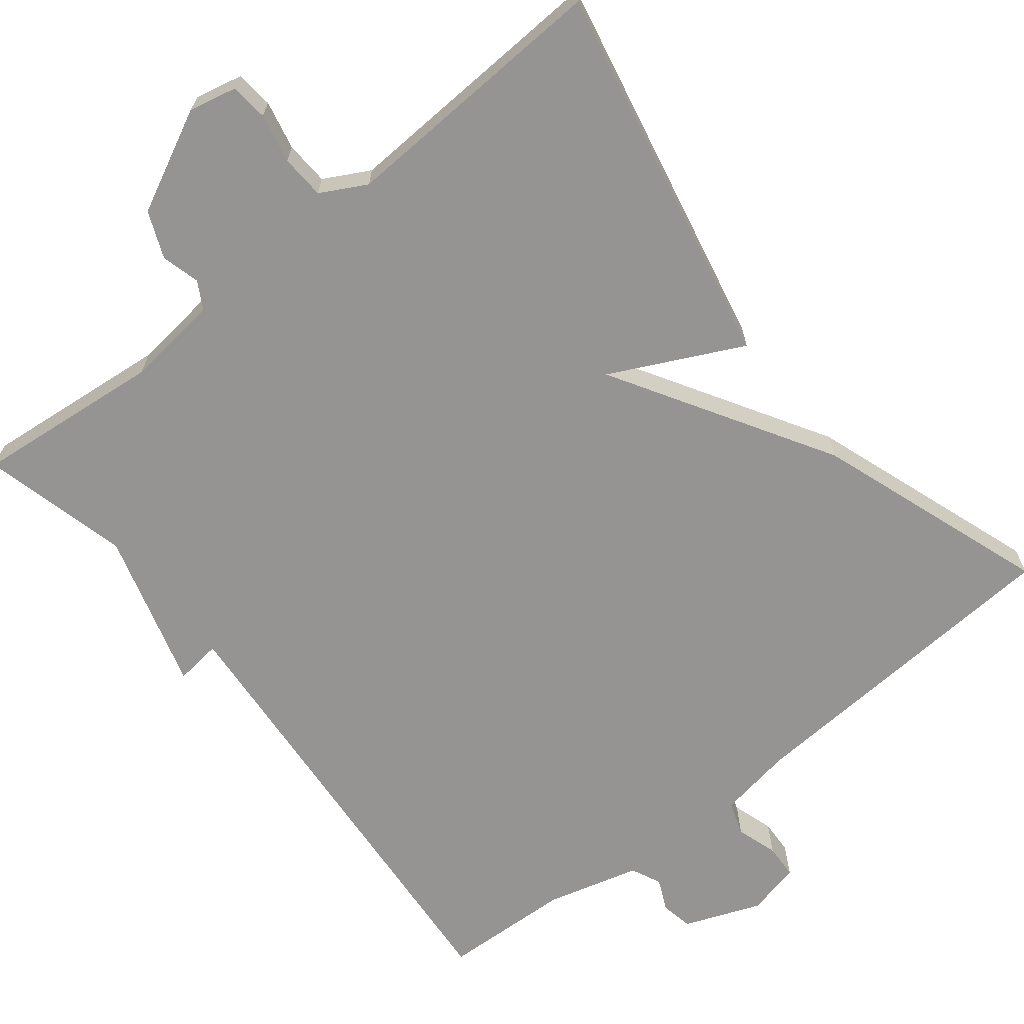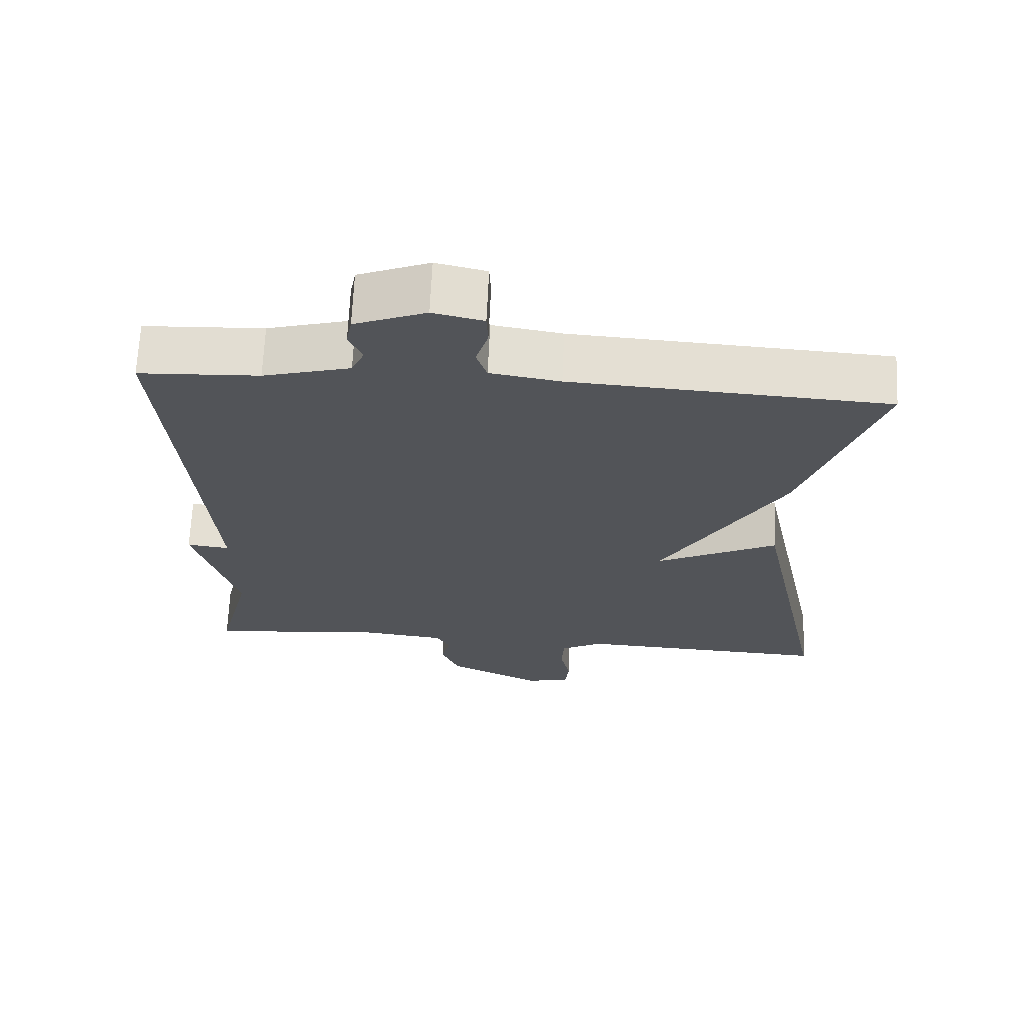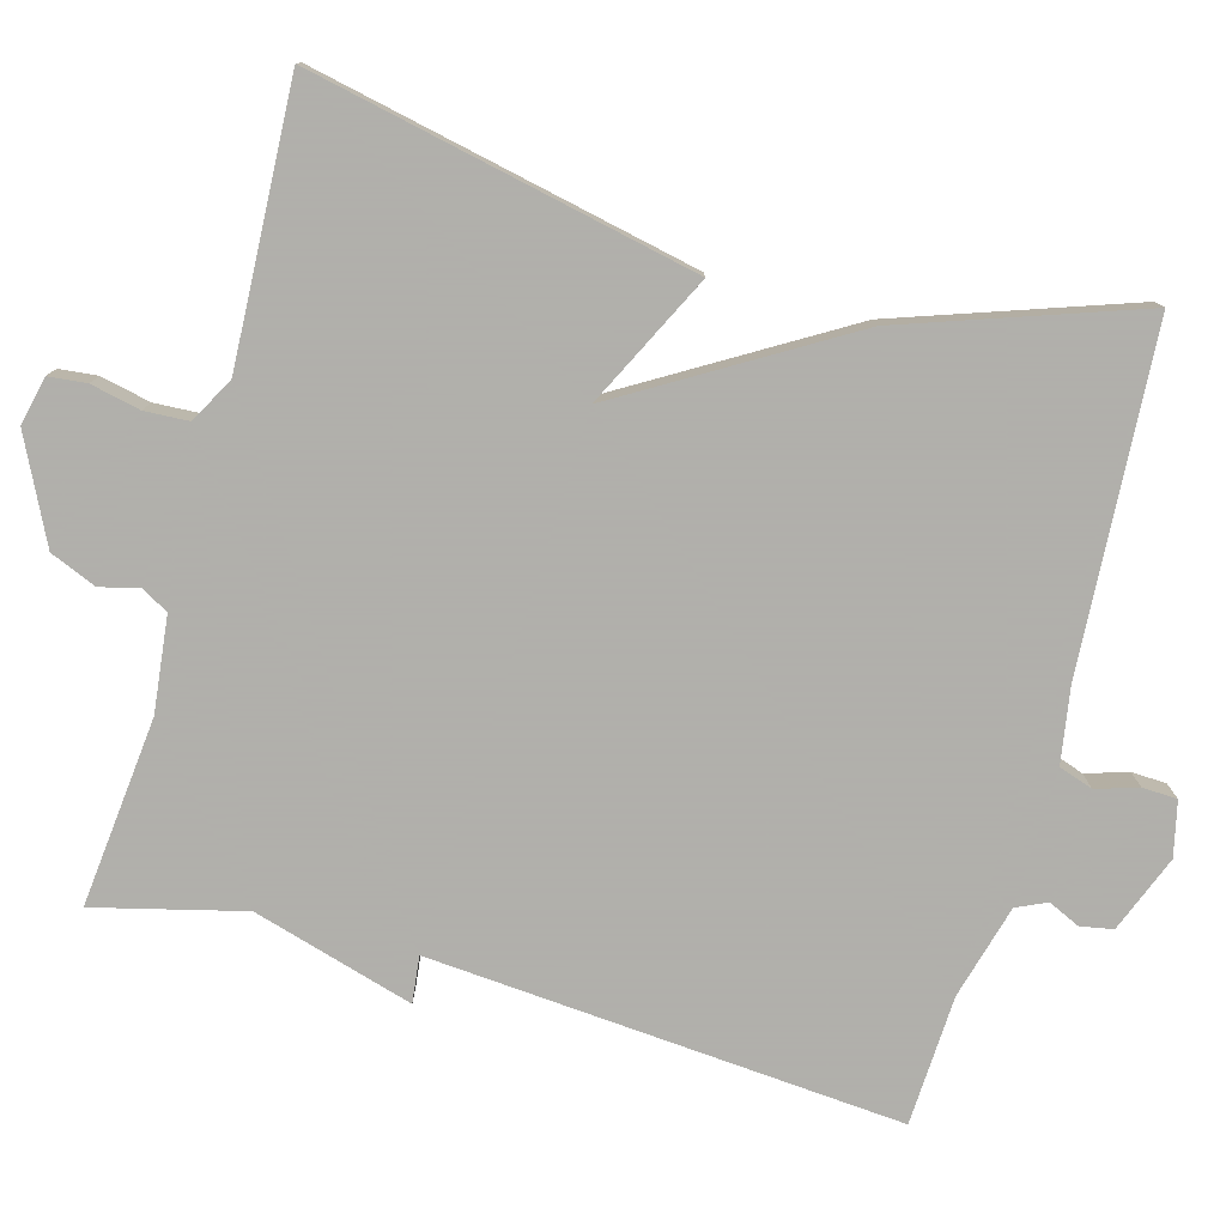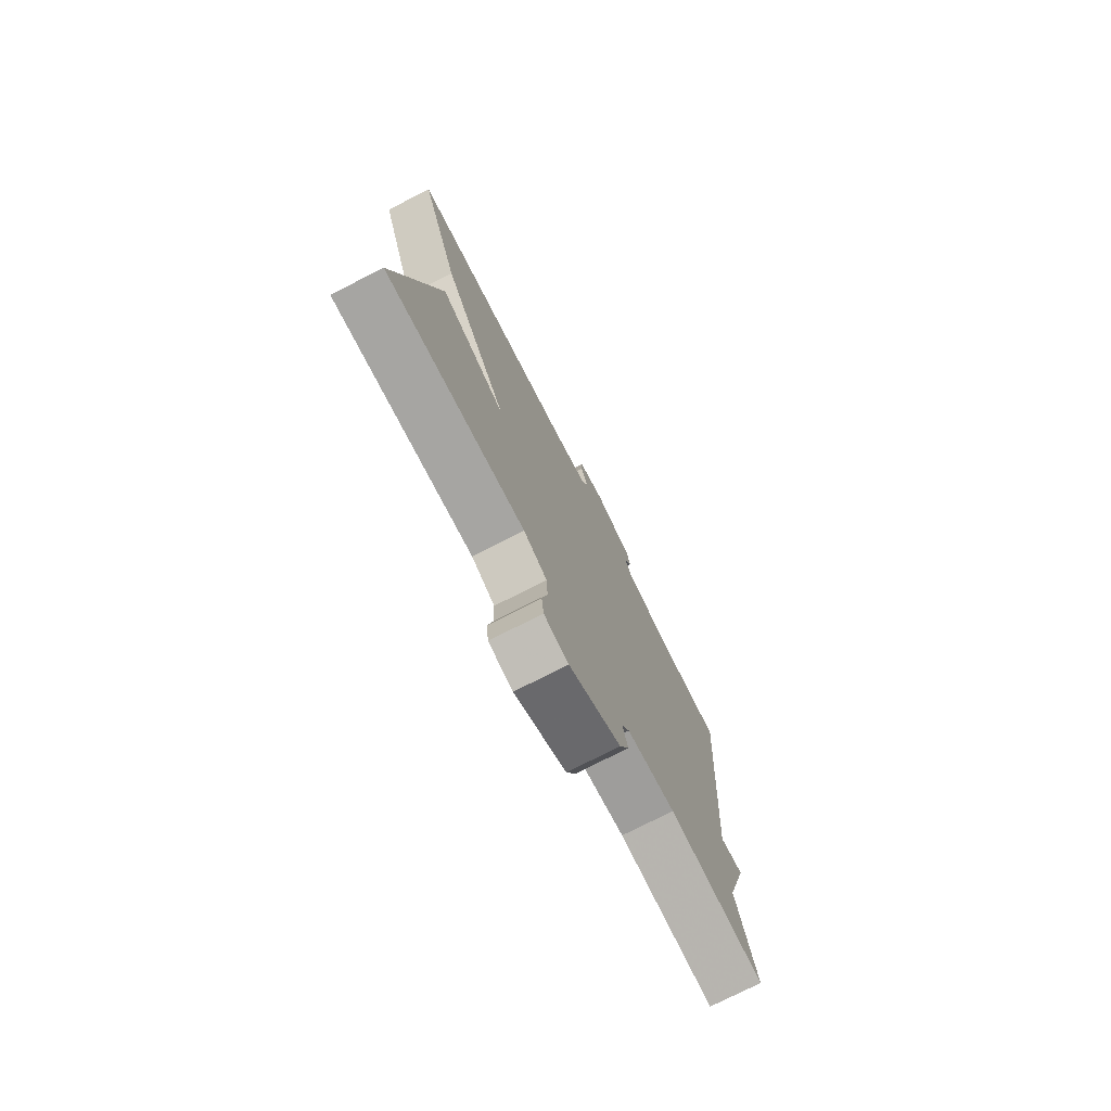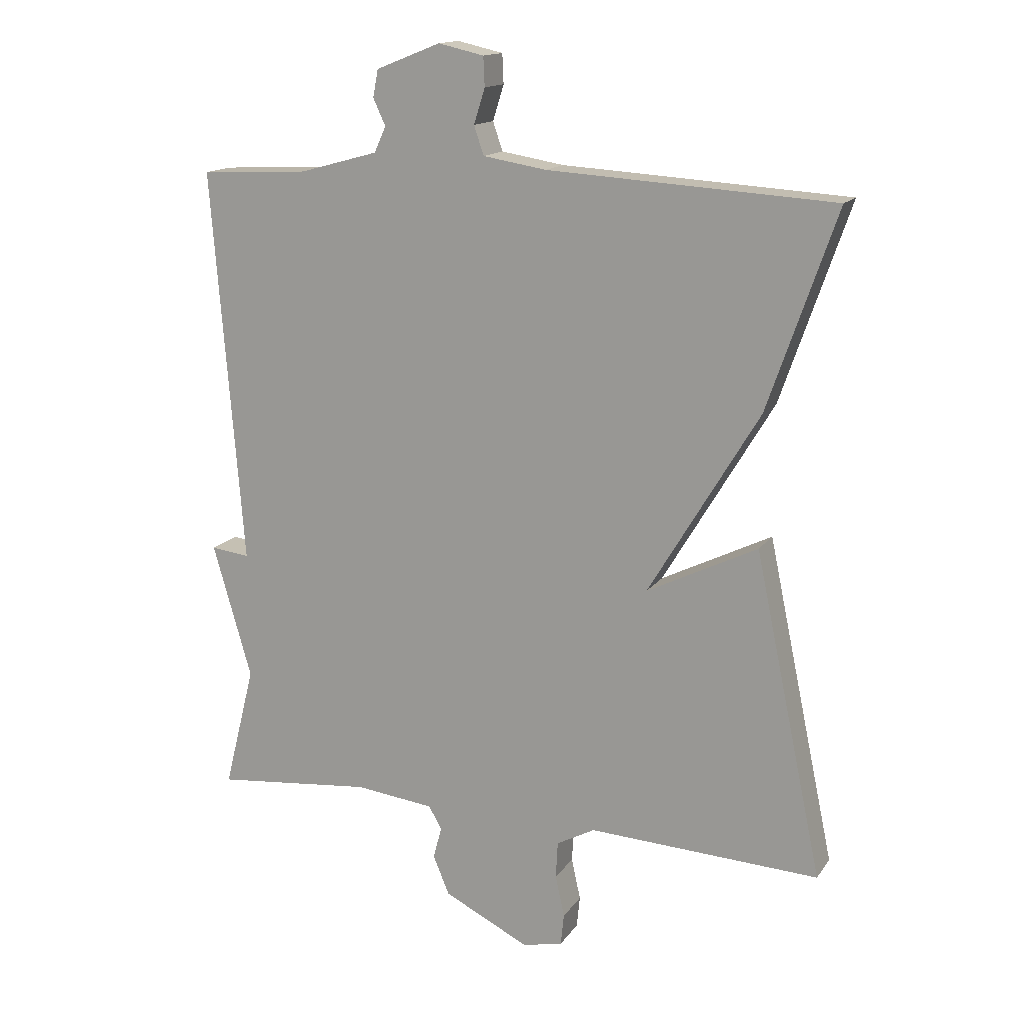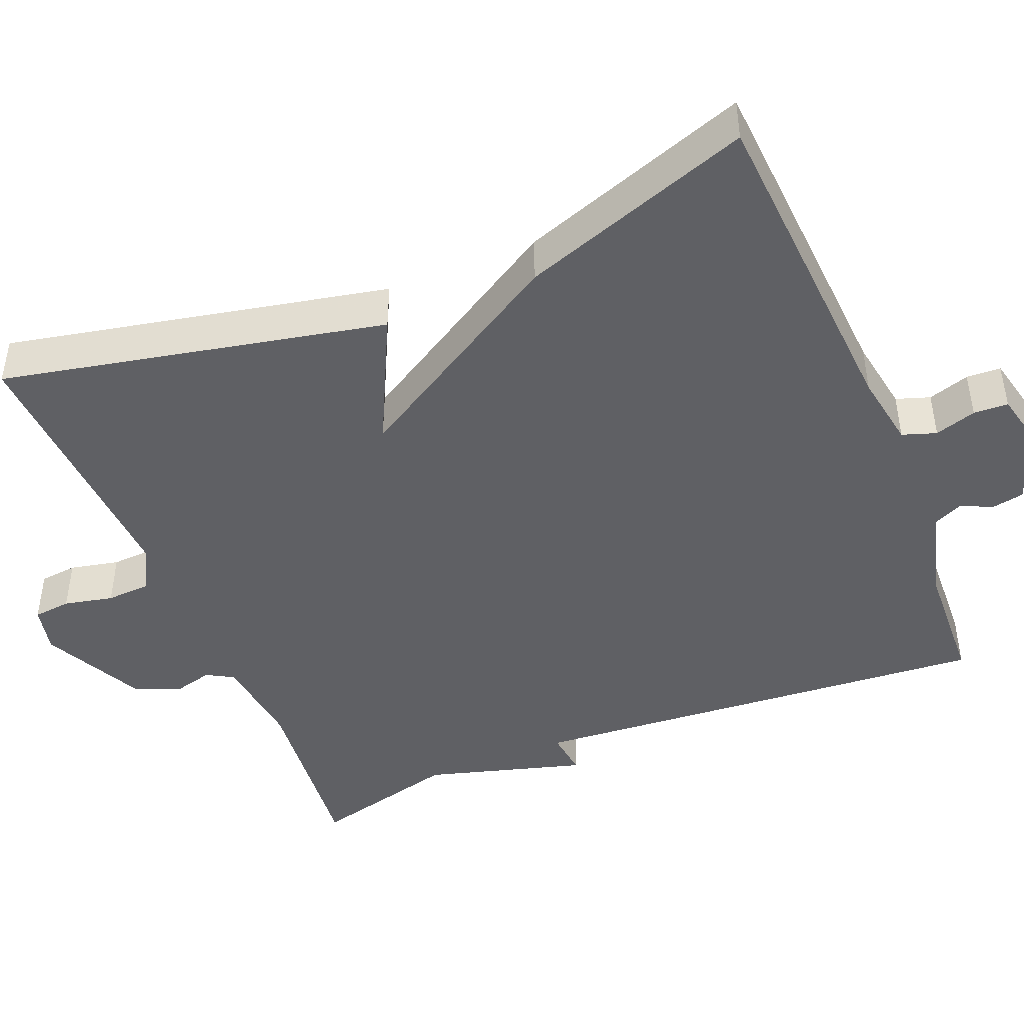
<metadata>
{"format":"obj","ext":"obj","renderer":"f3d","projection":"perspective","resolution":1024,"background":"white","views":[{"elev":-67.1,"azim":-141.4,"up":"+Y"},{"elev":67.1,"azim":-177.4,"up":"+Z"},{"elev":-78.4,"azim":-105.5,"up":"+Y"},{"elev":-76.1,"azim":-63.0,"up":"+Z"},{"elev":15.1,"azim":-157.3,"up":"+Z"},{"elev":-45.0,"azim":-67.6,"up":"+Y"}]}
</metadata>
<code>
v 0.5 0.07 0.5
v 0.452 0.07 -0.109
v 0.512 0.07 -0.102
v 0.452 0.07 -0.309
v 0.5 0.07 -0.5
v 0.256 0.07 -0.475
v 0.134 0.07 -0.489
v 0.114 0.07 -0.524
v 0.127 0.07 -0.574
v 0.102 0.07 -0.634
v -0.03 0.07 -0.699
v -0.092 0.07 -0.685
v -0.097 0.07 -0.636
v -0.083 0.07 -0.572
v -0.086 0.07 -0.515
v -0.145 0.07 -0.483
v -0.5 0.07 -0.5
v -0.395 0.07 -0.003
v -0.225 0.07 -0.087
v -0.395 0.07 0.197
v -0.5 0.07 0.5
v -0.061 0.07 0.527
v 0.036 0.07 0.543
v 0.051 0.07 0.587
v 0.034 0.07 0.641
v 0.036 0.07 0.686
v 0.106 0.07 0.702
v 0.205 0.07 0.663
v 0.213 0.07 0.621
v 0.194 0.07 0.58
v 0.212 0.07 0.541
v 0.333 0.07 0.508
v 0.5 0 0.5
v 0.452 0 -0.109
v 0.512 0 -0.102
v 0.452 0 -0.309
v 0.5 0 -0.5
v 0.256 0 -0.475
v 0.134 0 -0.489
v 0.114 0 -0.524
v 0.127 0 -0.574
v 0.102 0 -0.634
v -0.03 0 -0.699
v -0.092 0 -0.685
v -0.097 0 -0.636
v -0.083 0 -0.572
v -0.086 0 -0.515
v -0.145 0 -0.483
v -0.5 0 -0.5
v -0.395 0 -0.003
v -0.225 0 -0.087
v -0.395 0 0.197
v -0.5 0 0.5
v -0.061 0 0.527
v 0.036 0 0.543
v 0.051 0 0.587
v 0.034 0 0.641
v 0.036 0 0.686
v 0.106 0 0.702
v 0.205 0 0.663
v 0.213 0 0.621
v 0.194 0 0.58
v 0.212 0 0.541
v 0.333 0 0.508
f 28 29 30
f 27 28 30
f 26 27 30
f 25 26 30
f 24 25 30
f 23 24 30 31
f 22 23 31 32
f 21 22 32
f 20 21 32
f 19 20 32
f 16 17 18 19
f 32 1 2
f 19 32 2
f 16 19 2
f 15 16 2
f 12 13 14
f 11 12 14
f 10 11 14
f 9 10 14
f 8 9 14
f 7 8 14 15
f 4 5 6
f 4 6 7
f 4 7 15
f 3 4 15
f 2 3 15
f 62 61 60
f 62 60 59
f 62 59 58
f 62 58 57
f 62 57 56
f 63 62 56 55
f 64 63 55 54
f 64 54 53
f 64 53 52
f 64 52 51
f 51 50 49 48
f 34 33 64
f 34 64 51
f 34 51 48
f 34 48 47
f 46 45 44
f 46 44 43
f 46 43 42
f 46 42 41
f 46 41 40
f 47 46 40 39
f 38 37 36
f 39 38 36
f 47 39 36
f 47 36 35
f 47 35 34
f 1 33 34 2
f 2 34 35 3
f 3 35 36 4
f 4 36 37 5
f 5 37 38 6
f 6 38 39 7
f 7 39 40 8
f 8 40 41 9
f 9 41 42 10
f 10 42 43 11
f 11 43 44 12
f 12 44 45 13
f 13 45 46 14
f 14 46 47 15
f 15 47 48 16
f 16 48 49 17
f 17 49 50 18
f 18 50 51 19
f 19 51 52 20
f 20 52 53 21
f 21 53 54 22
f 22 54 55 23
f 23 55 56 24
f 24 56 57 25
f 25 57 58 26
f 26 58 59 27
f 27 59 60 28
f 28 60 61 29
f 29 61 62 30
f 30 62 63 31
f 31 63 64 32
f 32 64 33 1

</code>
